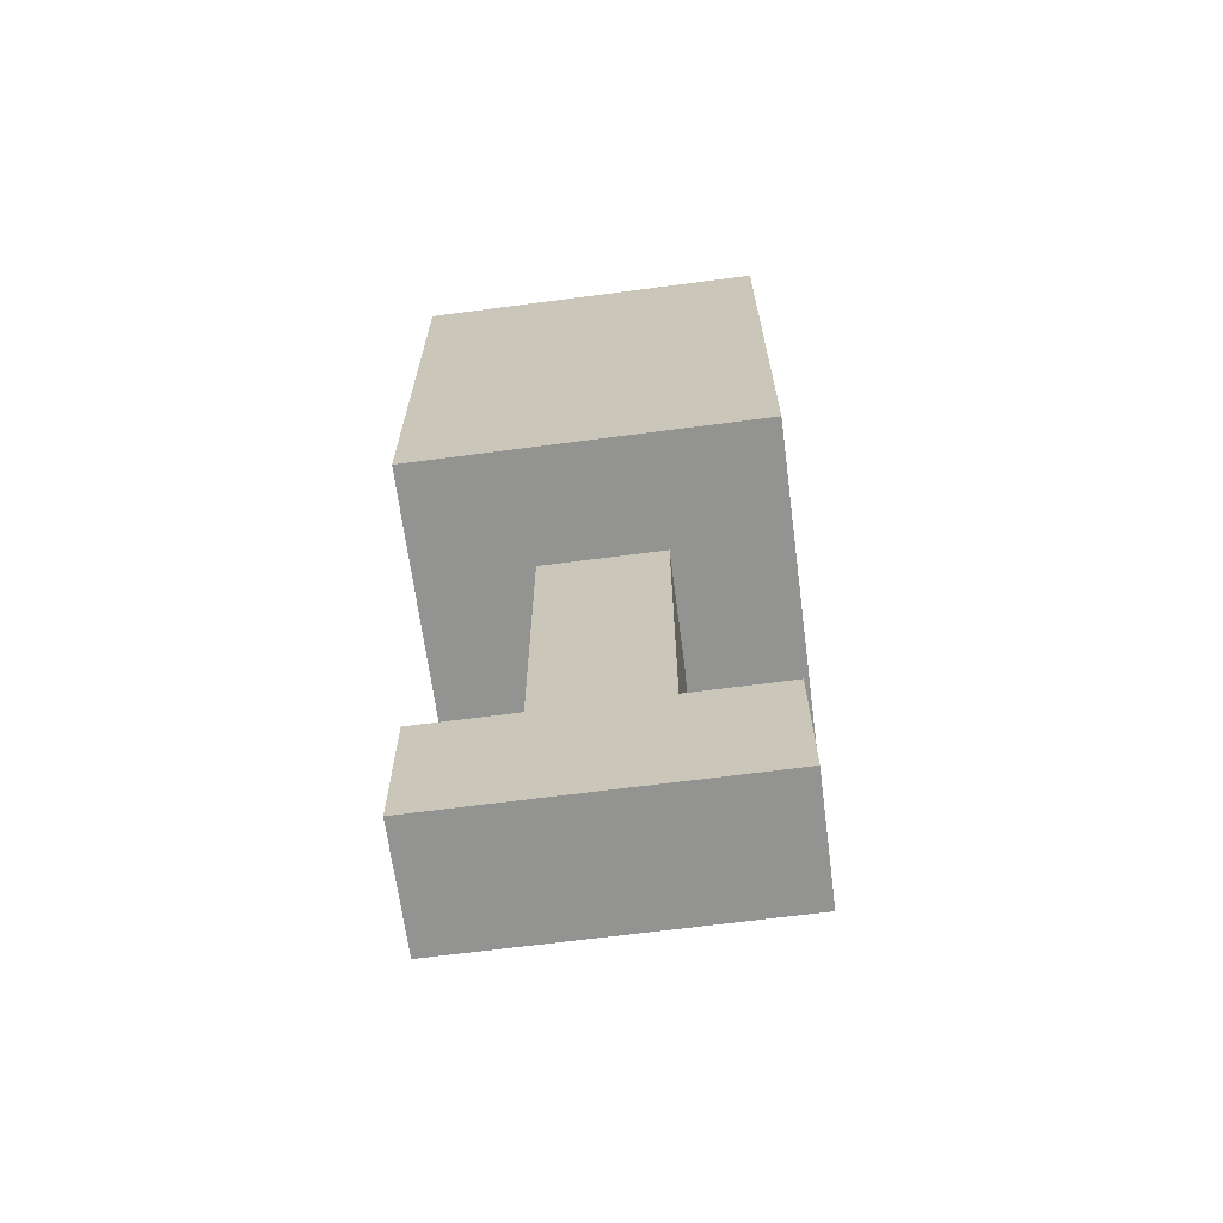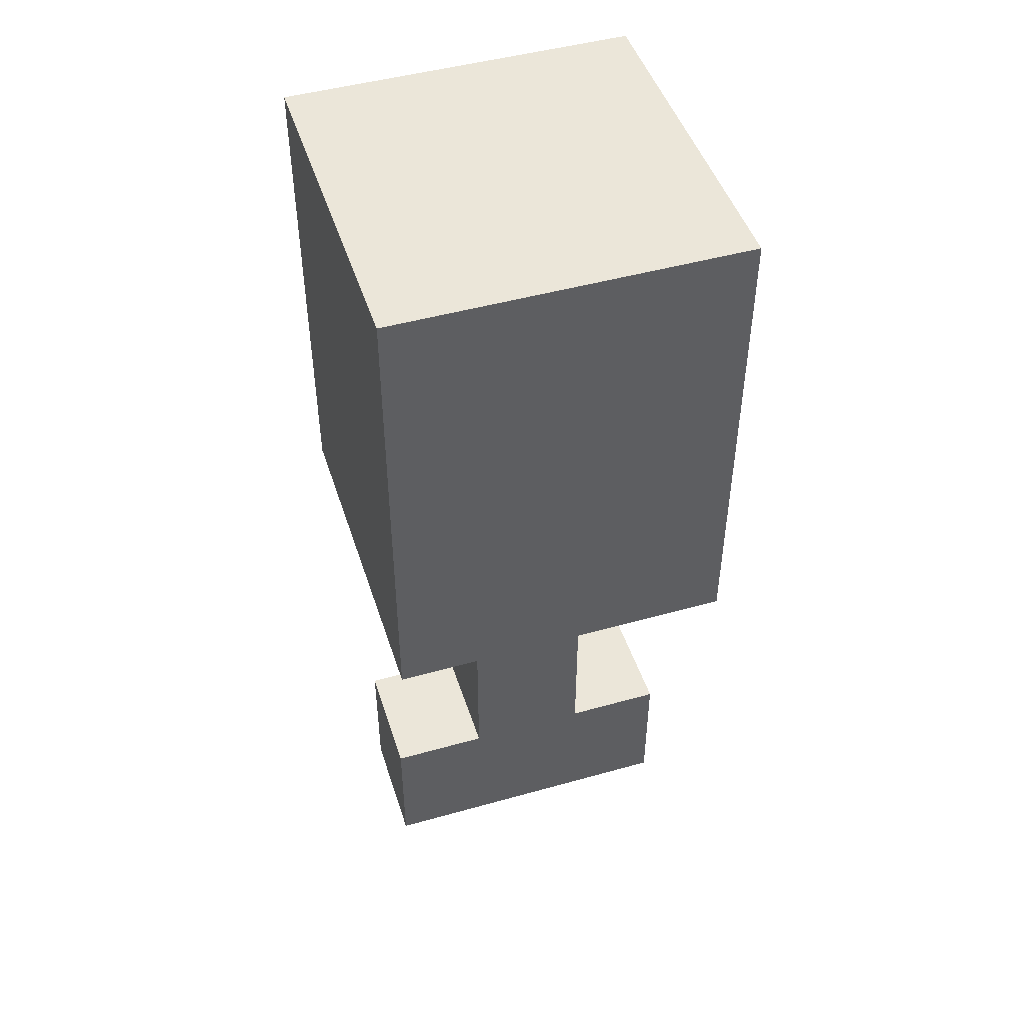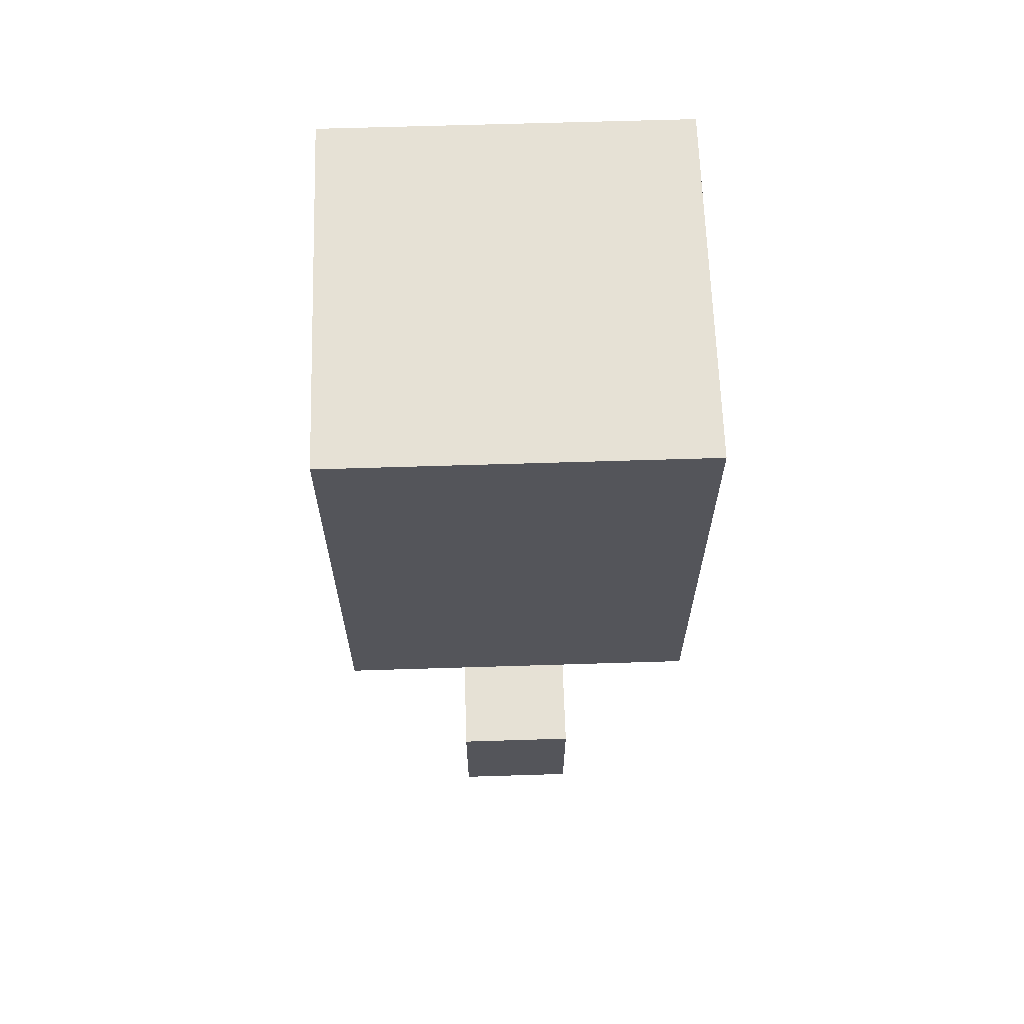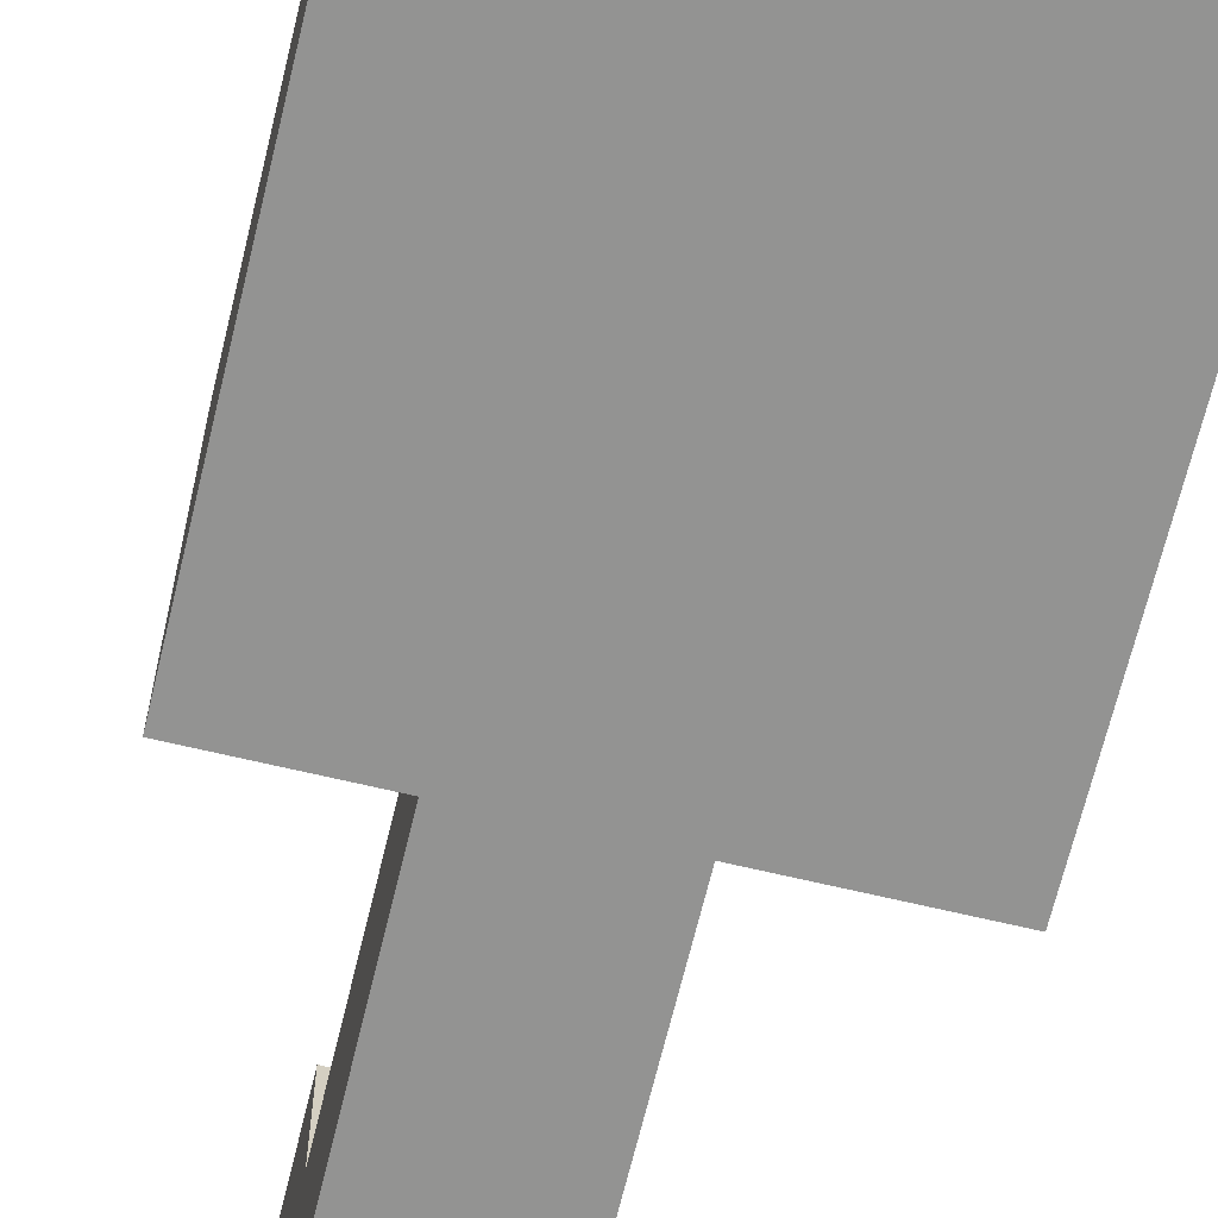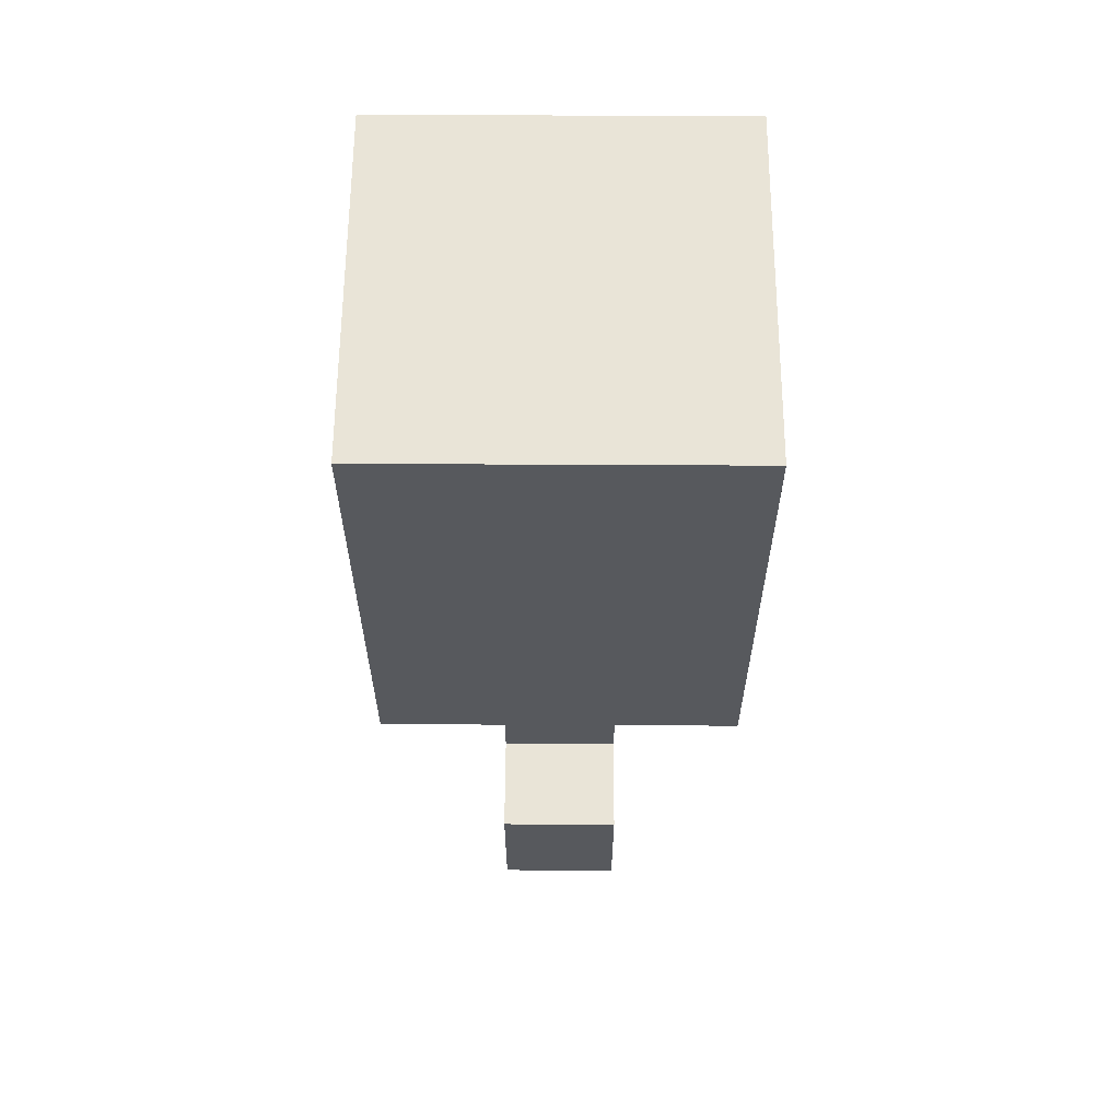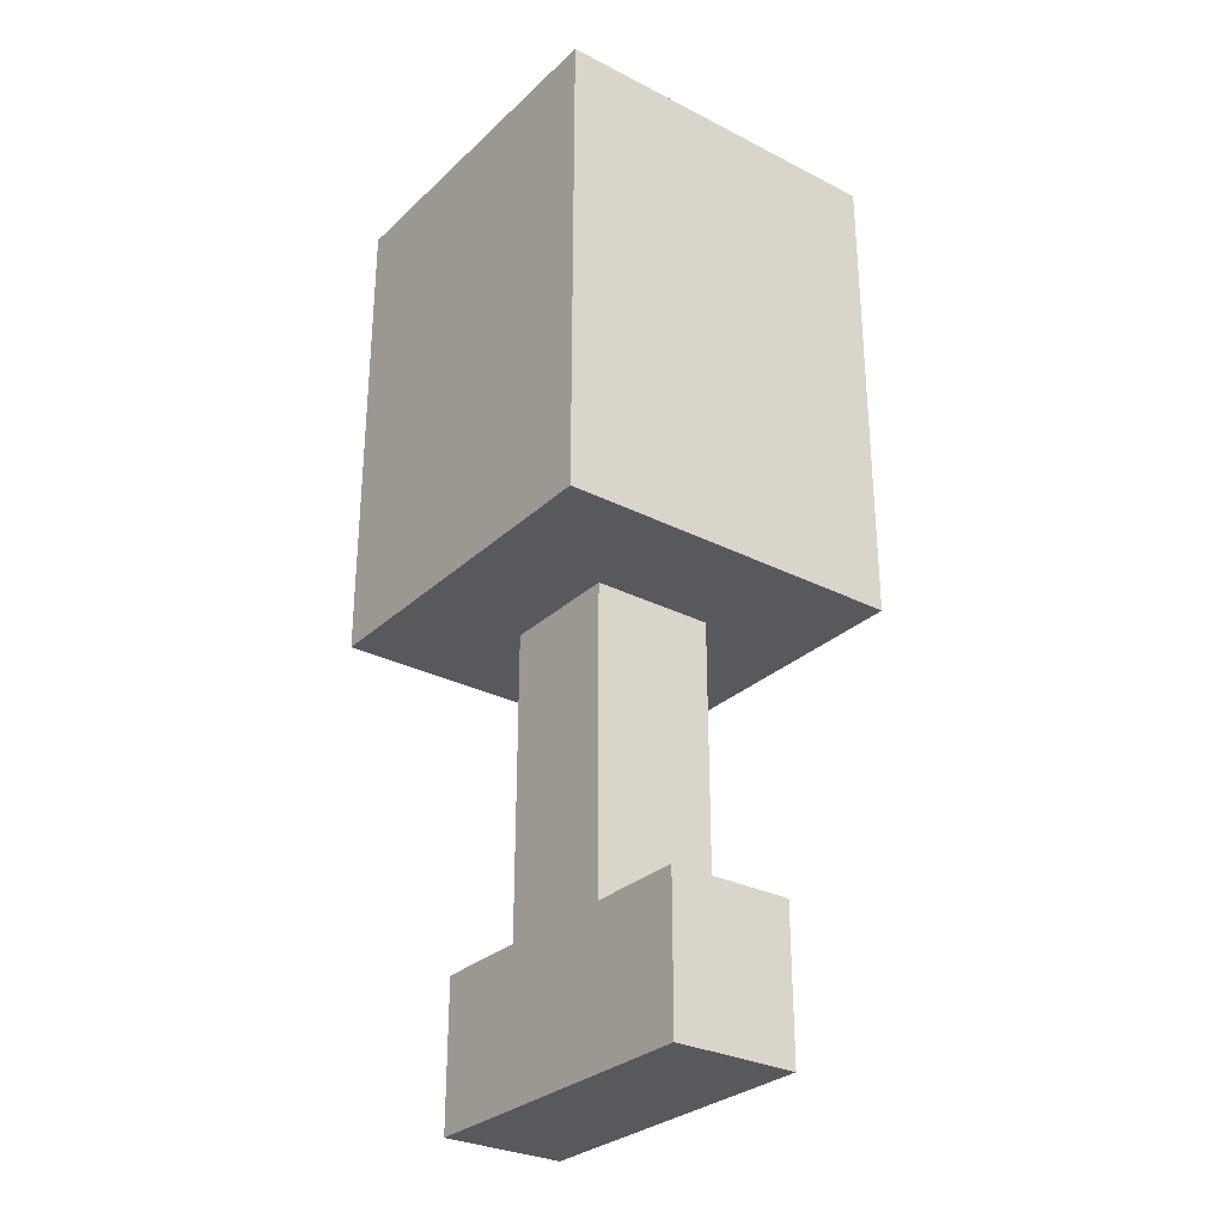
<metadata>
{"format":"obj","ext":"obj","renderer":"f3d","projection":"perspective","resolution":1024,"background":"white","views":[{"elev":-66.6,"azim":97.5,"up":"+Y"},{"elev":47.4,"azim":72.4,"up":"+Y"},{"elev":64.8,"azim":-1.8,"up":"+Y"},{"elev":-66.6,"azim":166.5,"up":"+Z"},{"elev":61.0,"azim":-179.7,"up":"+Y"},{"elev":-29.5,"azim":-36.9,"up":"+Y"}]}
</metadata>
<code>
v -10.99 -1.116 10.99
v 10.99 -1.116 10.99
v -10.99 29.34 10.99
v 10.99 29.34 10.99
v -10.99 29.34 -10.99
v 10.99 29.34 -10.99
v -10.99 -1.116 -10.99
v 10.99 -1.116 -10.99
v -3.848 -20.15 3.848
v 3.848 -20.15 3.848
v -3.848 -0.1938 3.848
v 3.848 -0.1938 3.848
v -3.848 -0.1938 -3.848
v 3.848 -0.1938 -3.848
v -3.848 -20.15 -3.848
v 3.848 -20.15 -3.848
v -3.848 -29.34 -3.848
v 3.848 -29.34 -3.848
v 3.848 -29.34 3.848
v -3.848 -29.34 3.848
v -3.848 -20.15 -10.01
v 3.848 -20.15 -10.01
v 3.848 -29.34 -10.01
v -3.848 -29.34 -10.01
v -3.848 -20.15 10.01
v 3.848 -20.15 10.01
v -3.848 -29.34 10.01
v 3.848 -29.34 10.01
f 1 2 4 3
f 3 4 6 5
f 5 6 8 7
f 7 8 2 1
f 2 8 6 4
f 7 1 3 5
f 9 10 12 11
f 11 12 14 13
f 13 14 16 15
f 17 18 19 20
f 10 16 14 12
f 15 9 11 13
f 21 22 23 24
f 16 10 19 18
f 26 25 27 28
f 9 15 17 20
f 15 16 22 21
f 16 18 23 22
f 18 17 24 23
f 17 15 21 24
f 10 9 25 26
f 9 20 27 25
f 20 19 28 27
f 19 10 26 28

</code>
